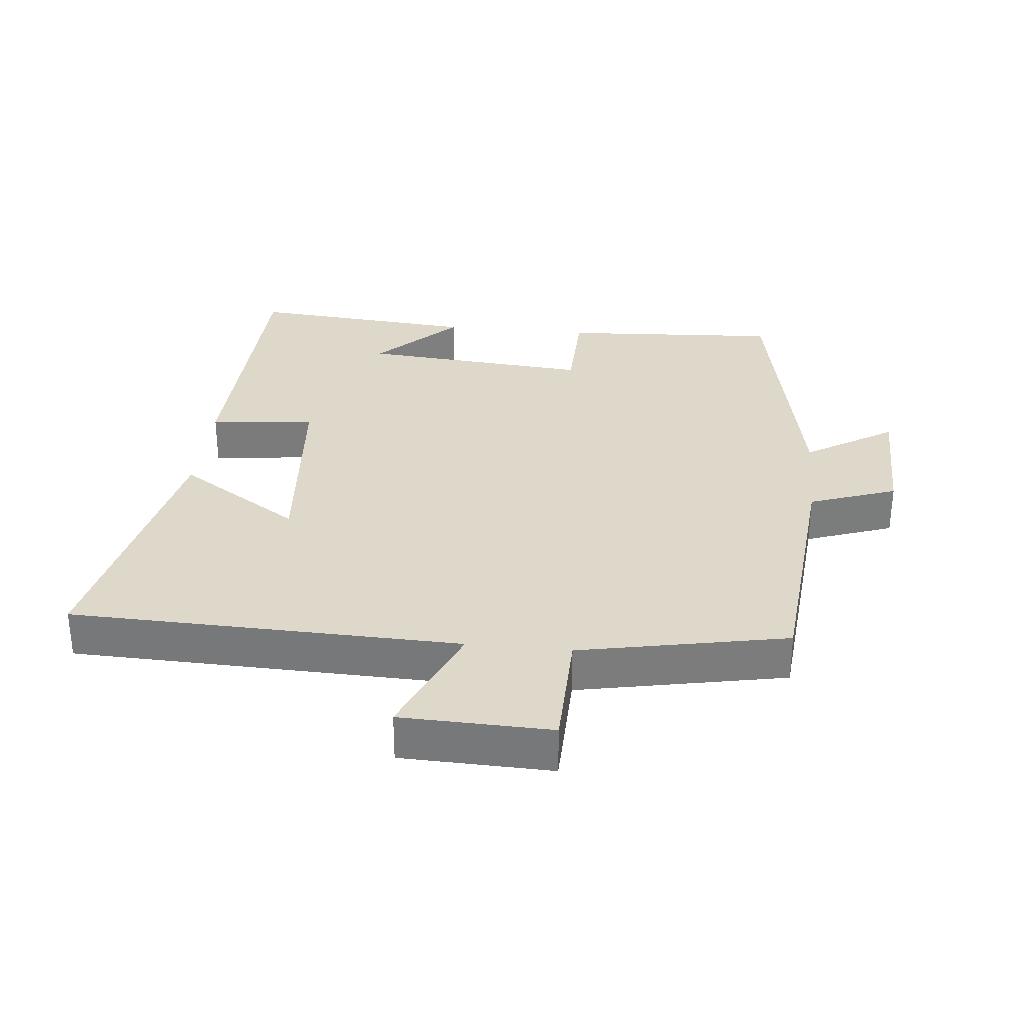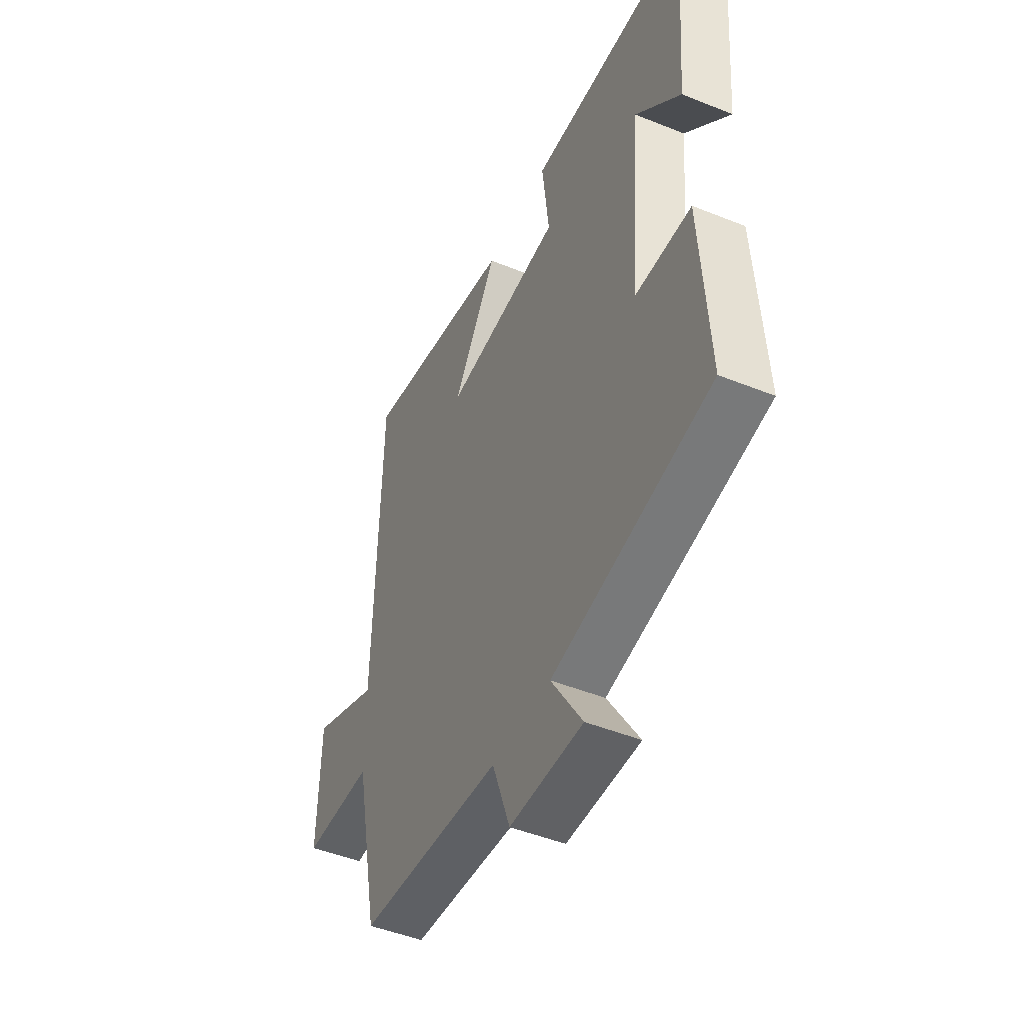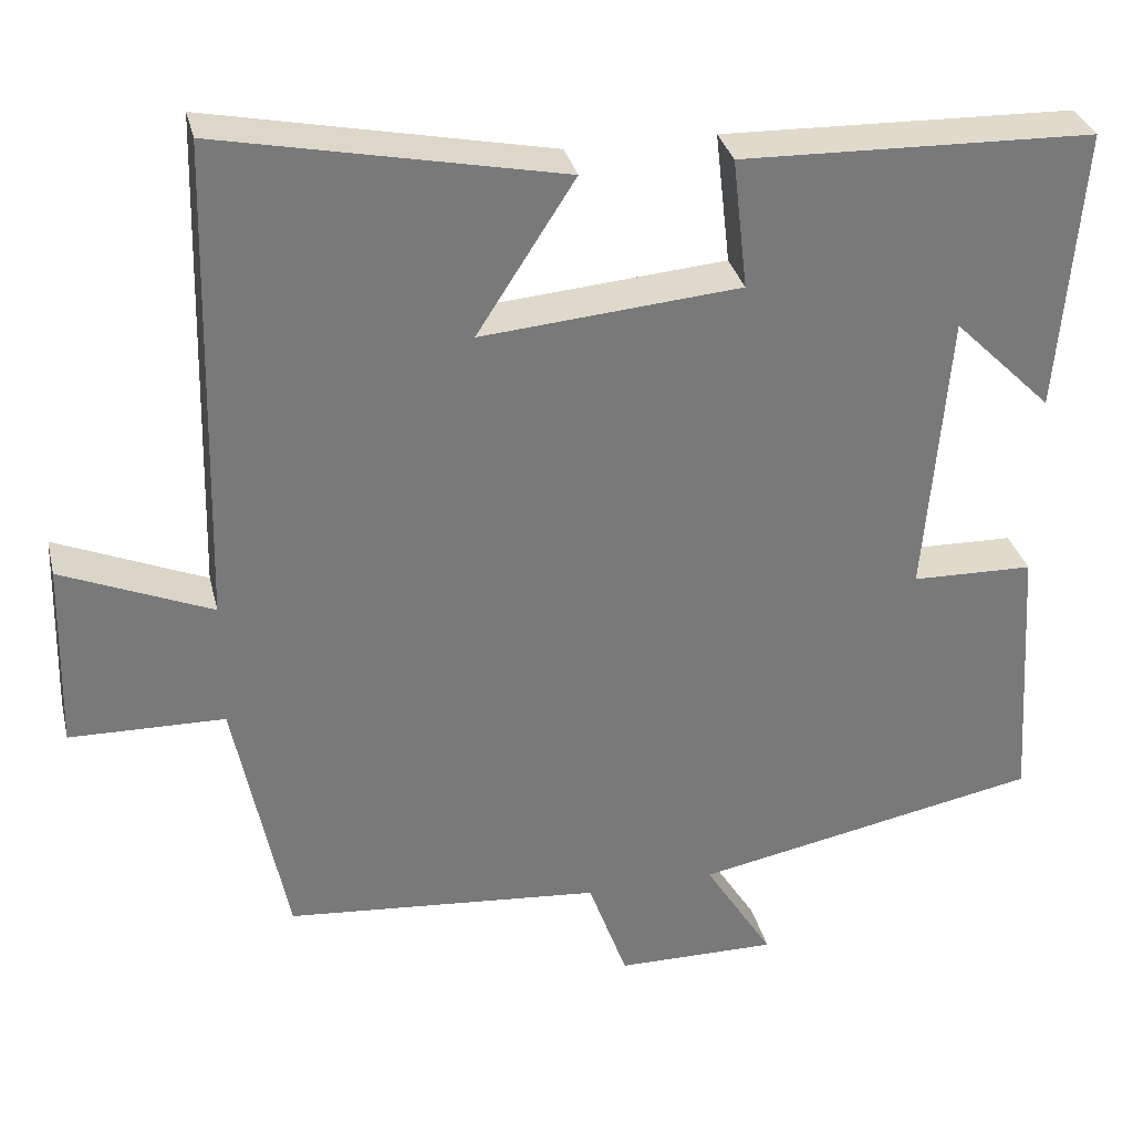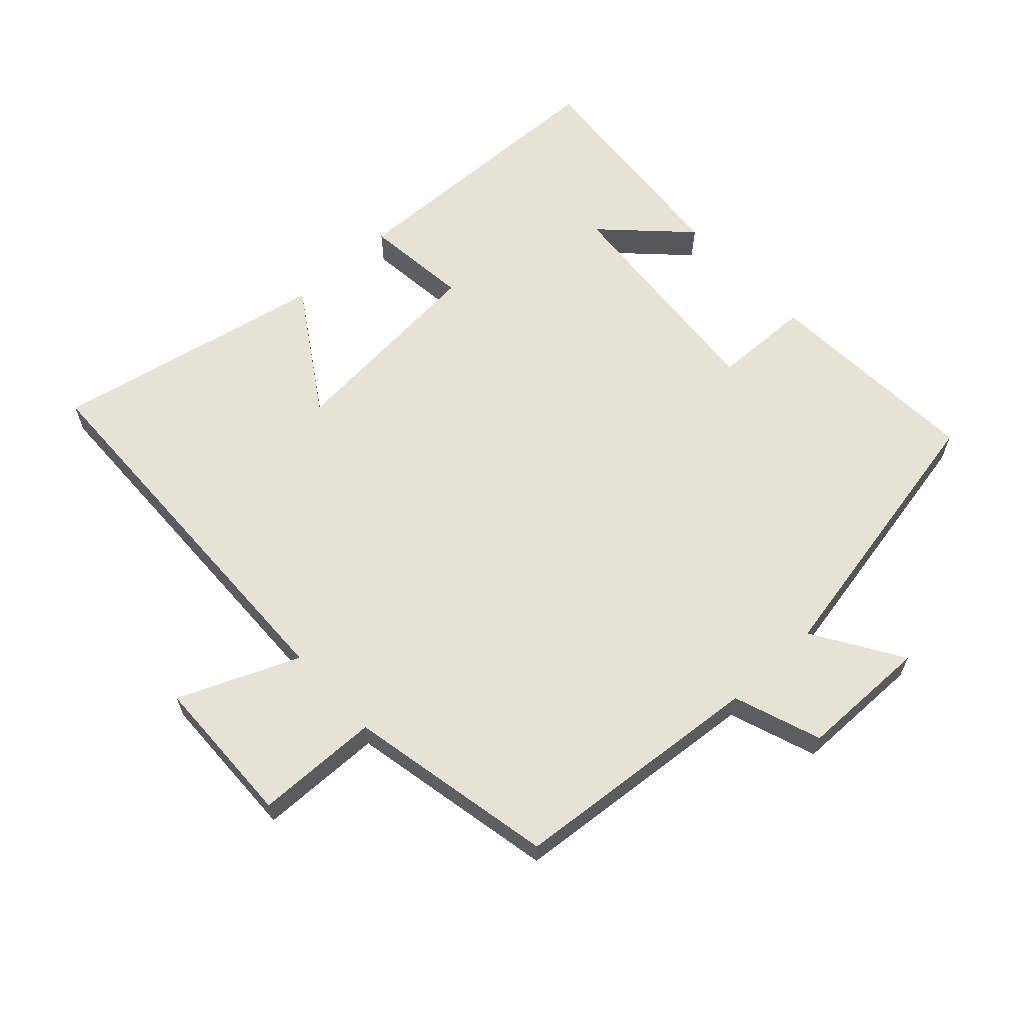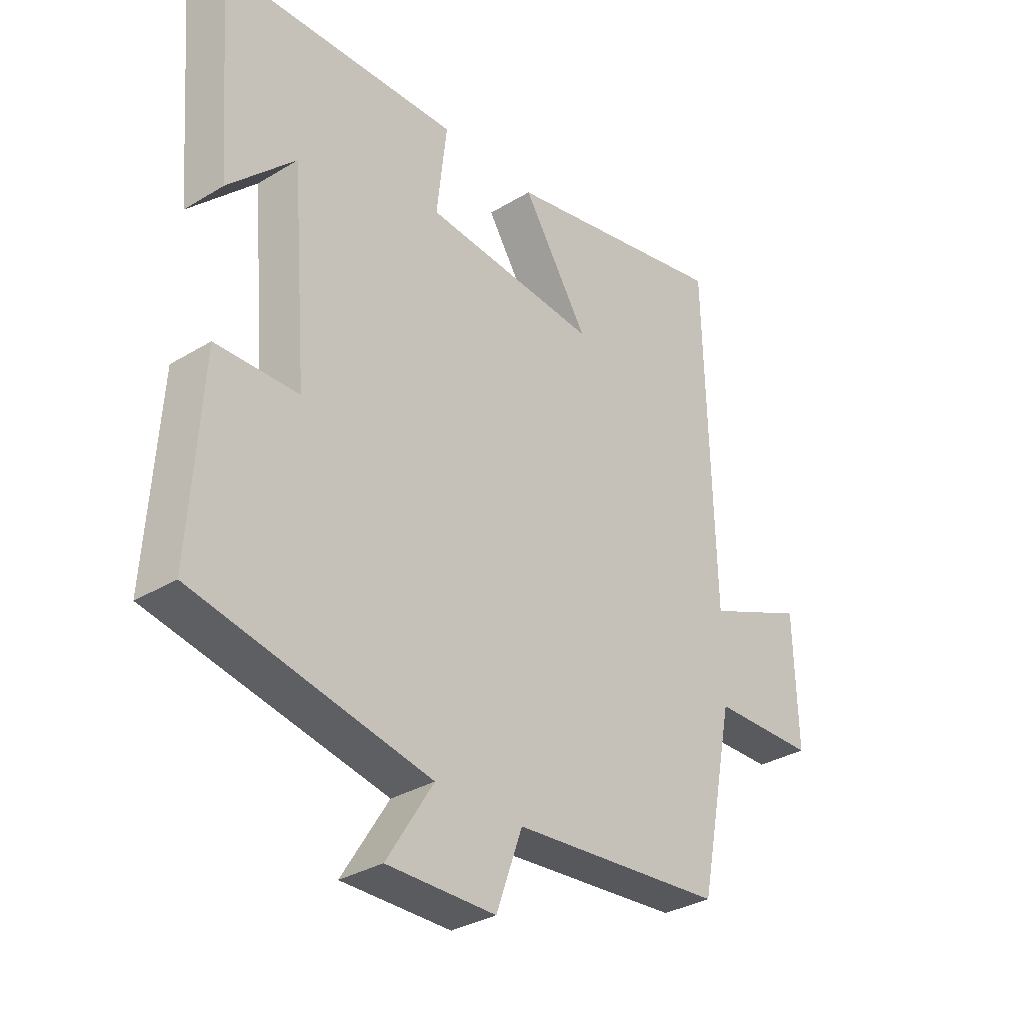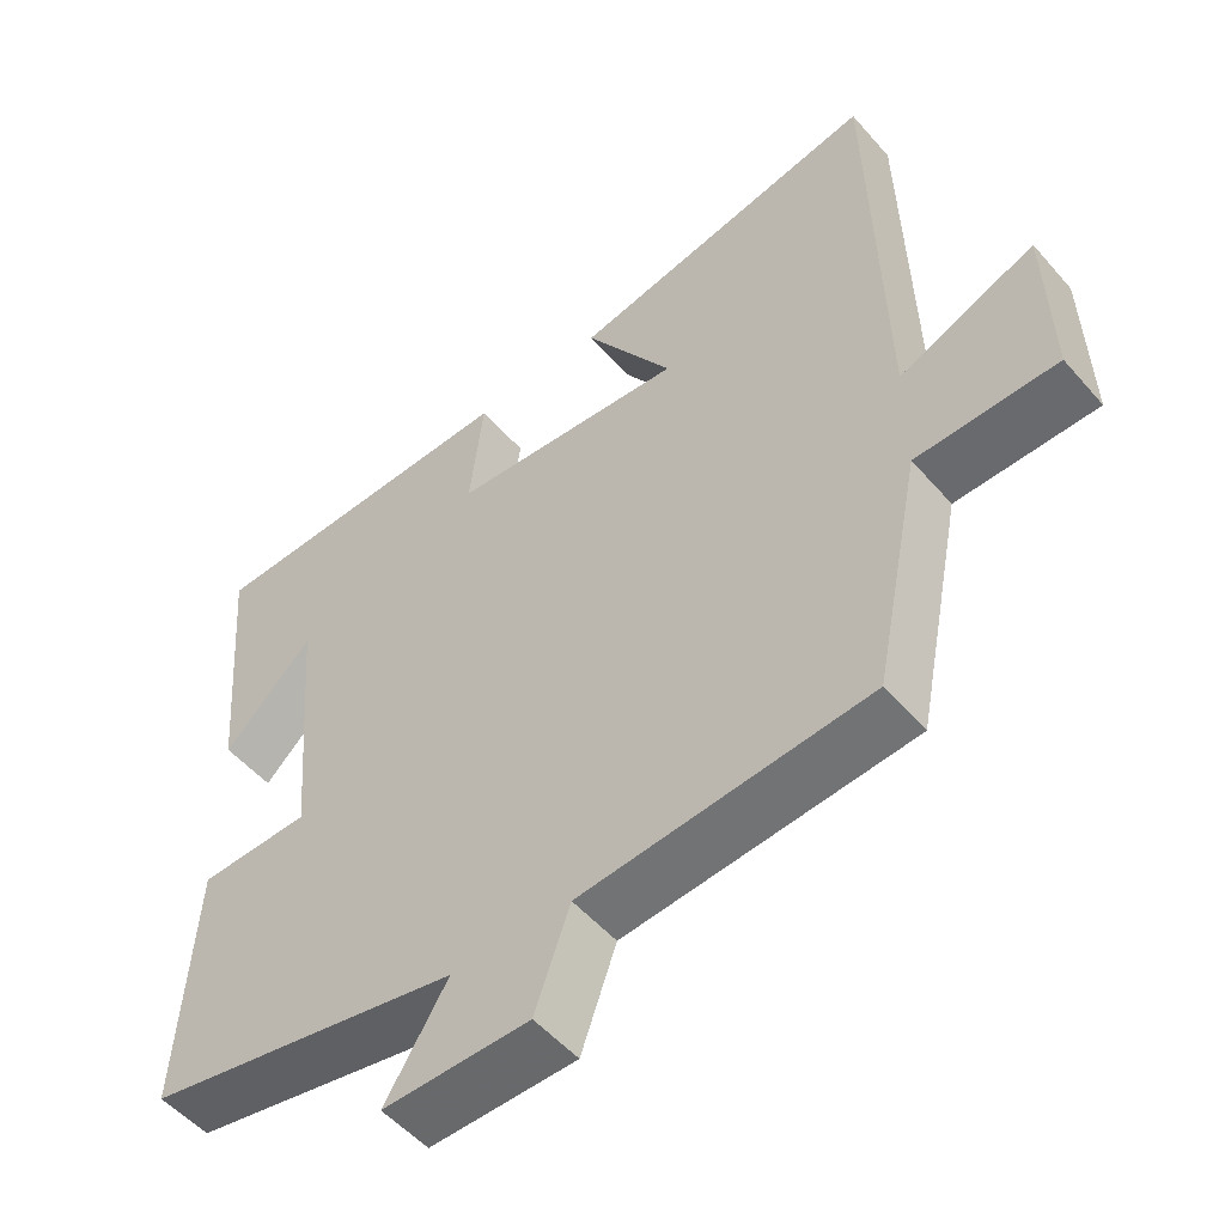
<metadata>
{"format":"obj","ext":"obj","renderer":"f3d","projection":"perspective","resolution":1024,"background":"white","views":[{"elev":31.6,"azim":95.9,"up":"+Y"},{"elev":-47.3,"azim":-114.5,"up":"+Z"},{"elev":32.5,"azim":166.7,"up":"+Z"},{"elev":63.3,"azim":137.3,"up":"+Y"},{"elev":-32.6,"azim":-49.9,"up":"+Z"},{"elev":-52.2,"azim":39.6,"up":"+Z"}]}
</metadata>
<code>
v 0.485 0.07 0.585
v 0.5 0.07 0
v 0.68 0.07 0.076
v 0.686 0.07 -0.15
v 0.5 0.07 -0.154
v 0.437 0.07 -0.466
v 0.056 0.07 -0.5
v 0.009 0.07 -0.631
v -0.185 0.07 -0.633
v -0.102 0.07 -0.5
v -0.521 0.07 -0.418
v -0.5 0.07 -0.088
v -0.353 0.07 -0.084
v -0.381 0.07 0.262
v -0.5 0.07 0.144
v -0.528 0.07 0.487
v -0.102 0.07 0.5
v -0.12 0.07 0.342
v 0.192 0.07 0.316
v 0.074 0.07 0.5
v 0.485 0 0.585
v 0.5 0 0
v 0.68 0 0.076
v 0.686 0 -0.15
v 0.5 0 -0.154
v 0.437 0 -0.466
v 0.056 0 -0.5
v 0.009 0 -0.631
v -0.185 0 -0.633
v -0.102 0 -0.5
v -0.521 0 -0.418
v -0.5 0 -0.088
v -0.353 0 -0.084
v -0.381 0 0.262
v -0.5 0 0.144
v -0.528 0 0.487
v -0.102 0 0.5
v -0.12 0 0.342
v 0.192 0 0.316
v 0.074 0 0.5
f 19 20 1 2
f 18 19 2
f 16 17 18
f 16 18 2
f 14 15 16
f 14 16 2
f 13 14 2
f 10 11 12 13
f 10 13 2
f 7 8 9 10
f 7 10 2
f 6 7 2
f 5 6 2
f 2 3 4 5
f 22 21 40 39
f 22 39 38
f 38 37 36
f 22 38 36
f 36 35 34
f 22 36 34
f 22 34 33
f 33 32 31 30
f 22 33 30
f 30 29 28 27
f 22 30 27
f 22 27 26
f 22 26 25
f 25 24 23 22
f 1 21 22 2
f 2 22 23 3
f 3 23 24 4
f 4 24 25 5
f 5 25 26 6
f 6 26 27 7
f 7 27 28 8
f 8 28 29 9
f 9 29 30 10
f 10 30 31 11
f 11 31 32 12
f 12 32 33 13
f 13 33 34 14
f 14 34 35 15
f 15 35 36 16
f 16 36 37 17
f 17 37 38 18
f 18 38 39 19
f 19 39 40 20
f 20 40 21 1

</code>
